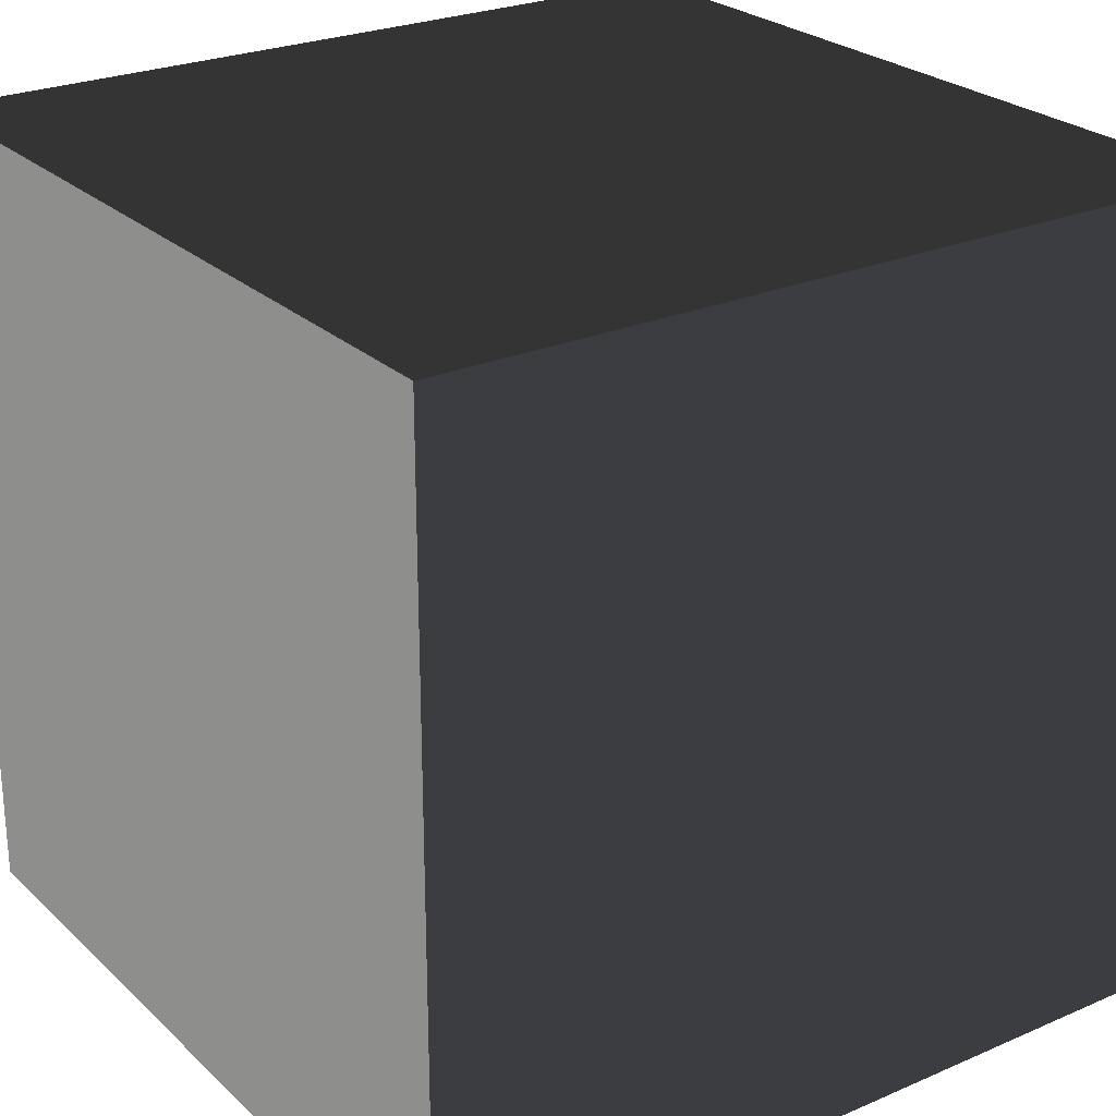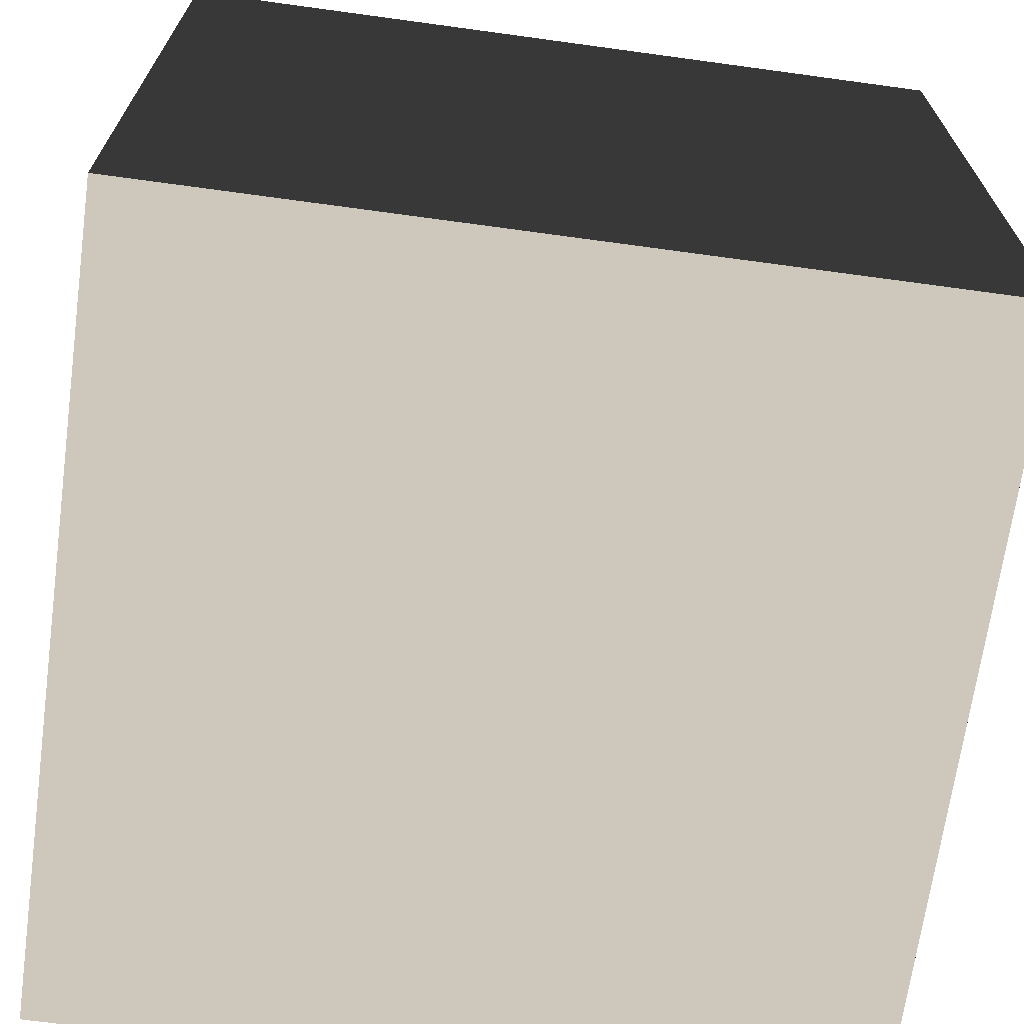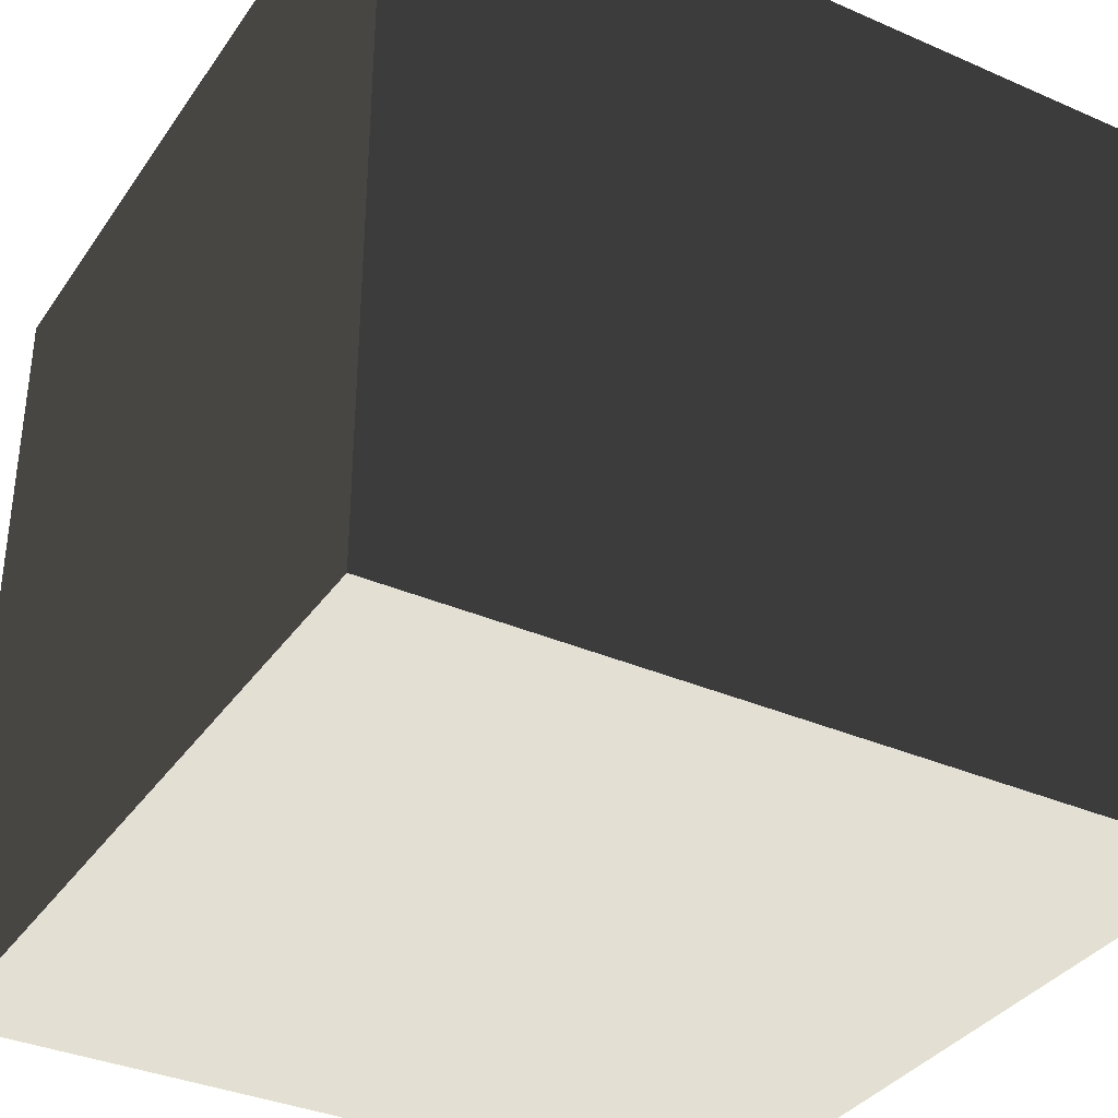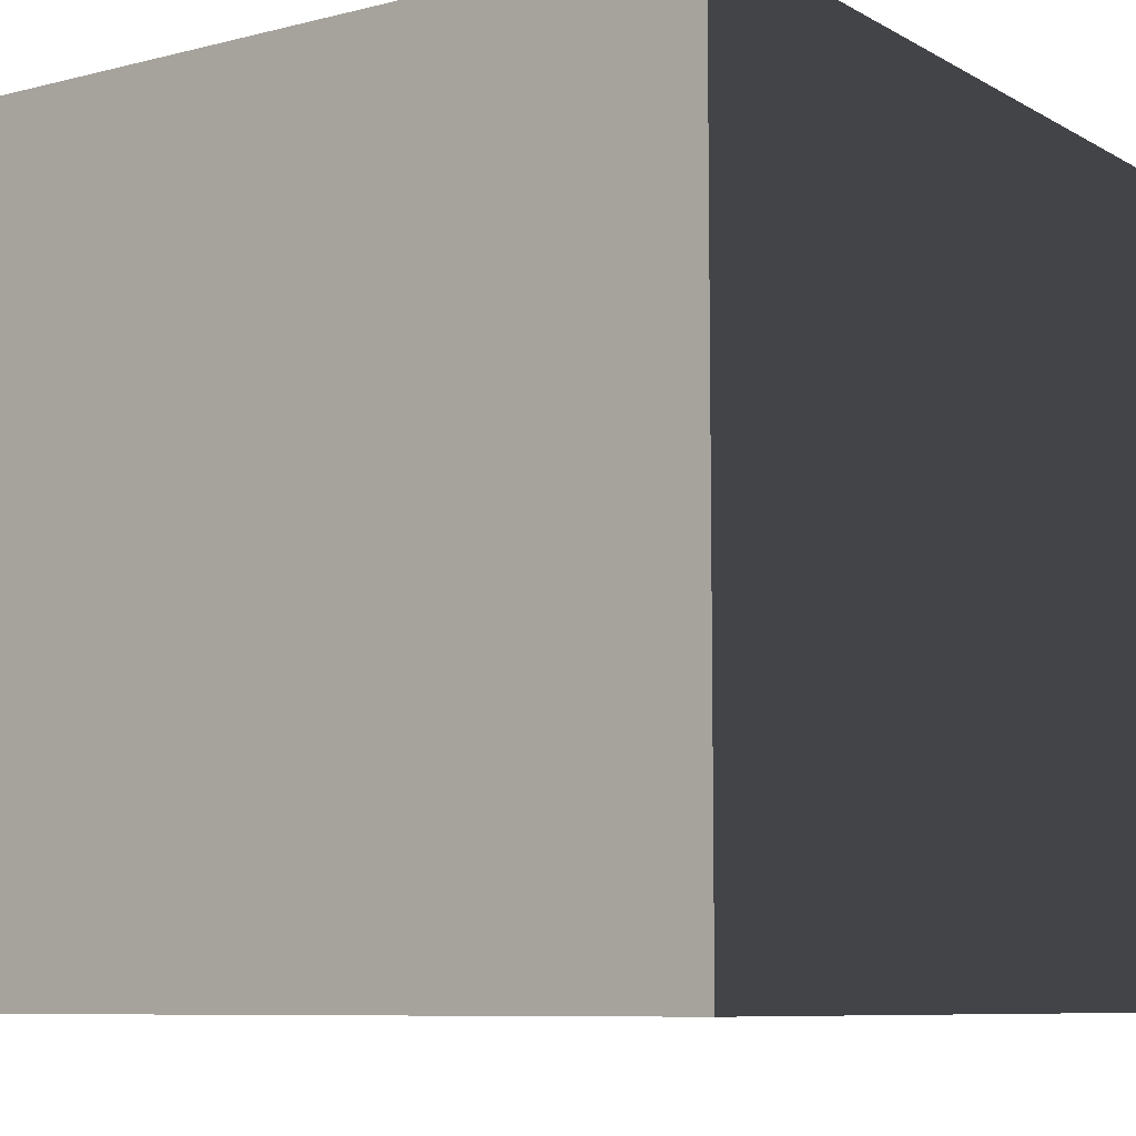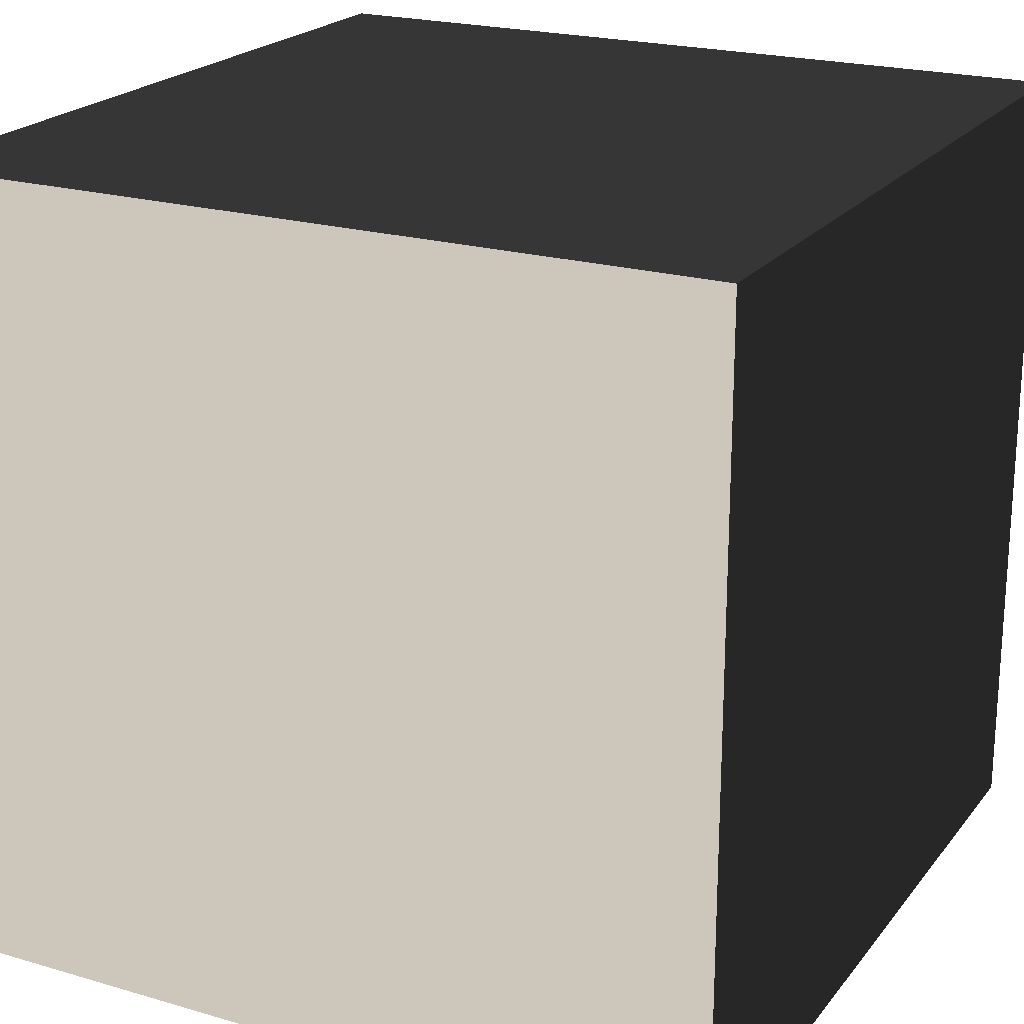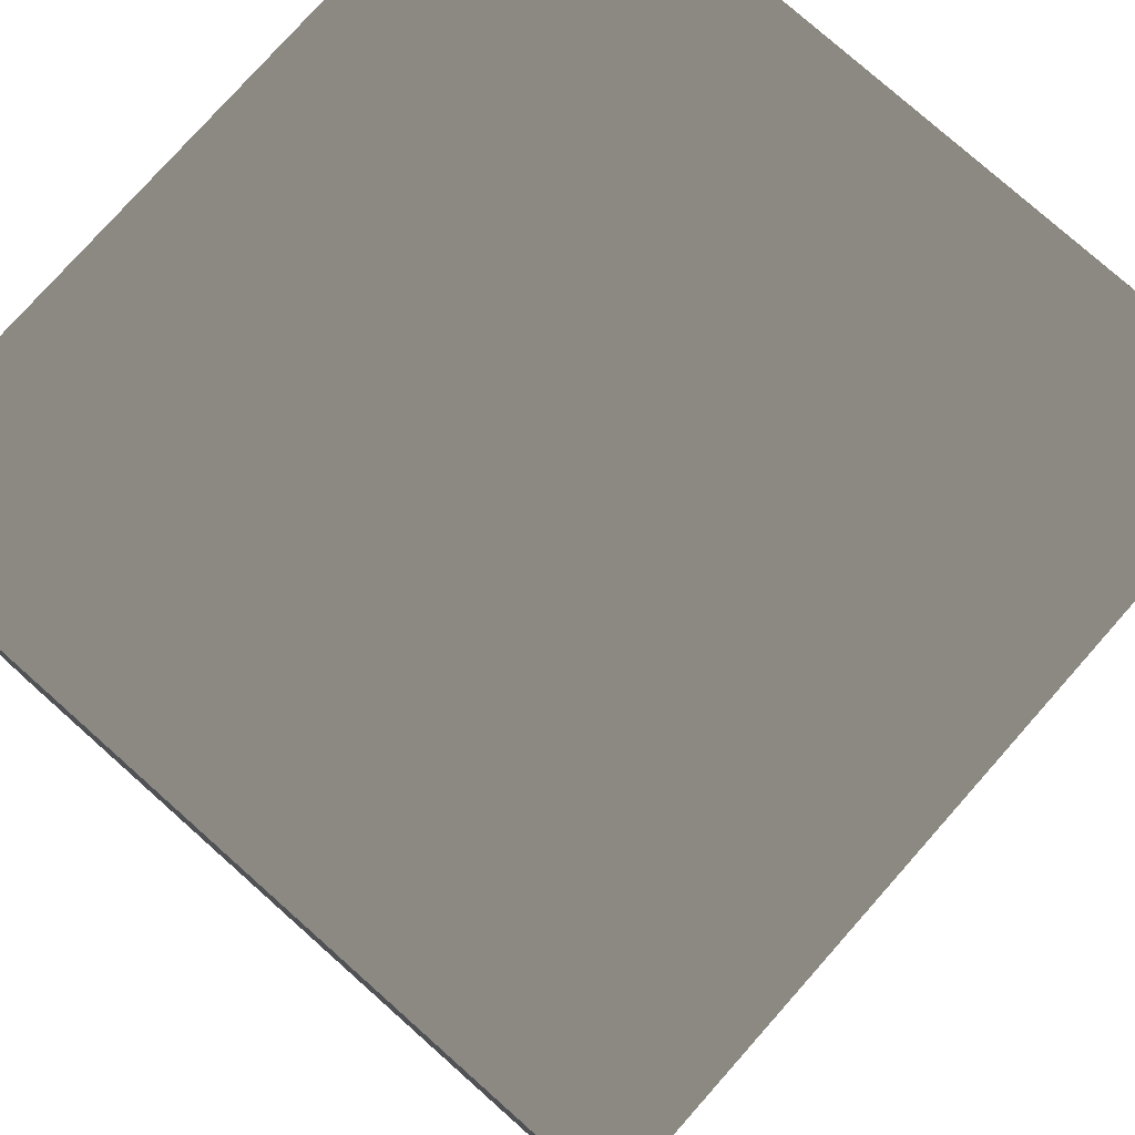
<metadata>
{"format":"obj","ext":"obj","renderer":"f3d","projection":"perspective","resolution":1024,"background":"white","views":[{"elev":25.4,"azim":145.2,"up":"+Y"},{"elev":-68.6,"azim":82.2,"up":"+Y"},{"elev":-35.4,"azim":-30.0,"up":"+Z"},{"elev":-8.3,"azim":124.5,"up":"+Y"},{"elev":21.5,"azim":27.3,"up":"+Y"},{"elev":78.1,"azim":41.6,"up":"+Z"}]}
</metadata>
<code>
v -0.05 -0.05 -6.64e-08
v 0.05 -0.05 -8.13e-08
v 0.05 0.05 -8.13e-08
v -0.05 0.05 -6.64e-08
v -0.05 -0.05 0.1
v -0.05 0.05 0.1
v 0.05 0.05 0.1
v 0.05 -0.05 0.1
v -0.05 -0.05 -6.64e-08
v -0.05 -0.05 0.1
v 0.05 -0.05 0.1
v 0.05 -0.05 -8.13e-08
v 0.05 -0.05 -8.13e-08
v 0.05 -0.05 0.1
v 0.05 0.05 0.1
v 0.05 0.05 -8.13e-08
v 0.05 0.05 -8.13e-08
v 0.05 0.05 0.1
v -0.05 0.05 0.1
v -0.05 0.05 -6.64e-08
v -0.05 0.05 -6.64e-08
v -0.05 0.05 0.1
v -0.05 -0.05 0.1
v -0.05 -0.05 -6.64e-08
g Crate_(93)_22263_76
f 1 3 2
f 1 4 3
f 5 7 6
f 5 8 7
f 9 11 10
f 9 12 11
f 13 15 14
f 13 16 15
f 17 19 18
f 17 20 19
f 21 23 22
f 21 24 23

</code>
